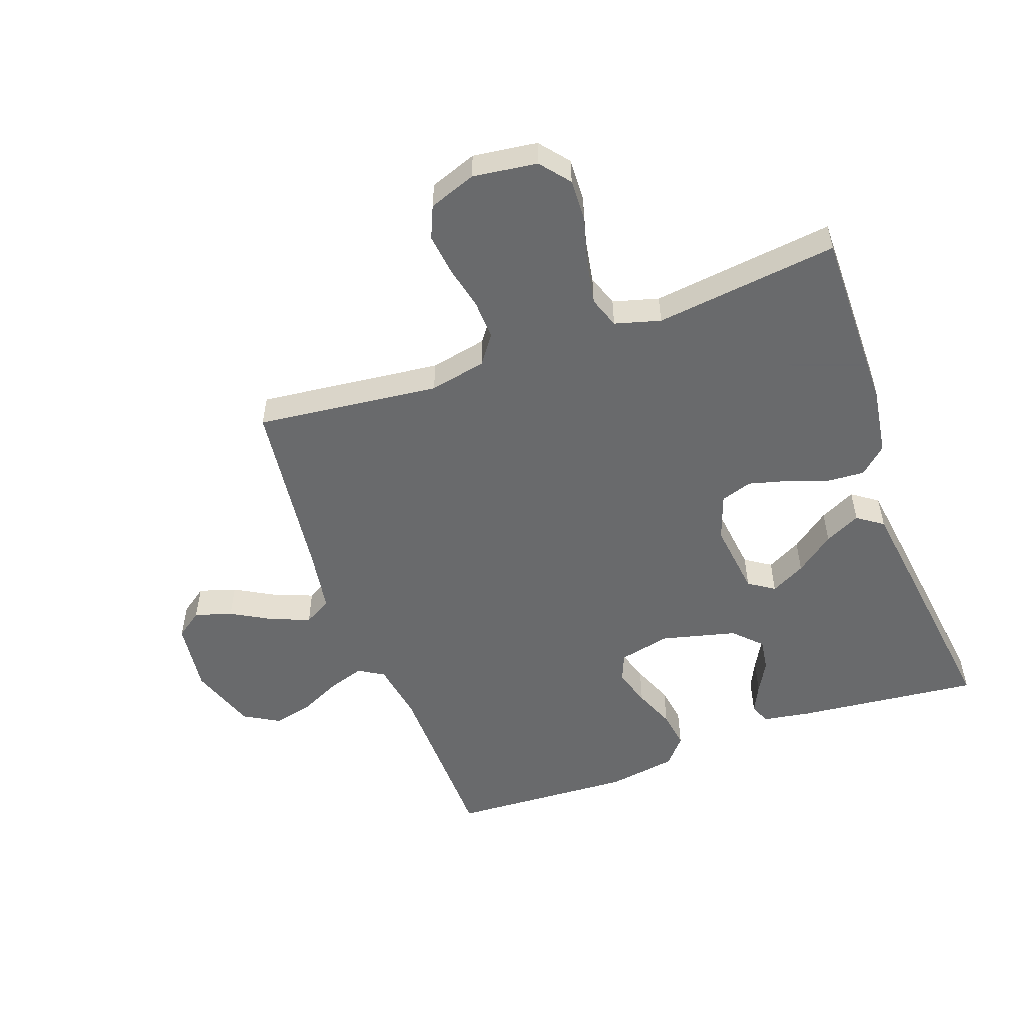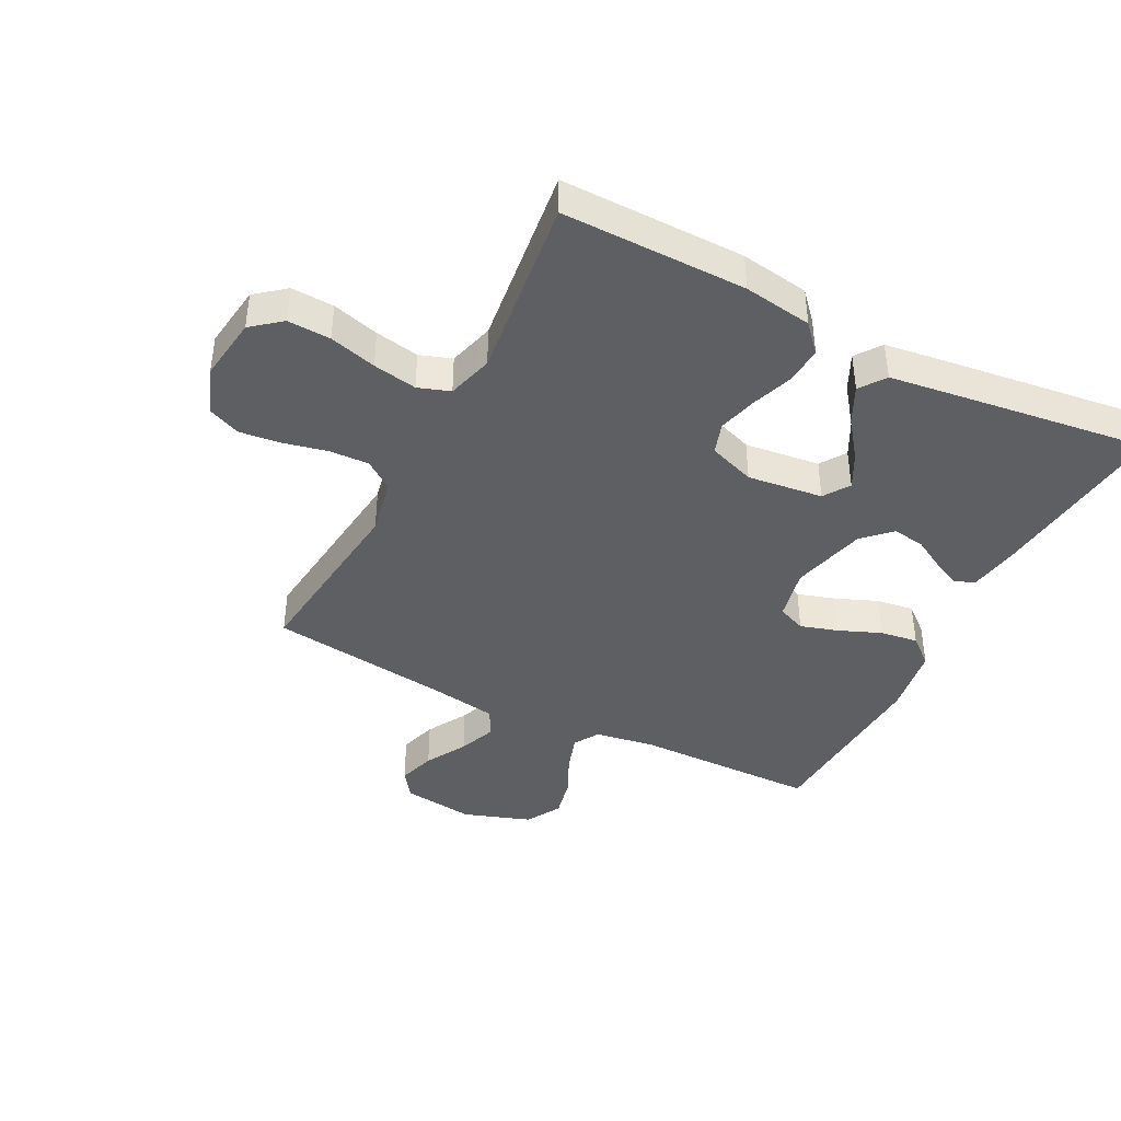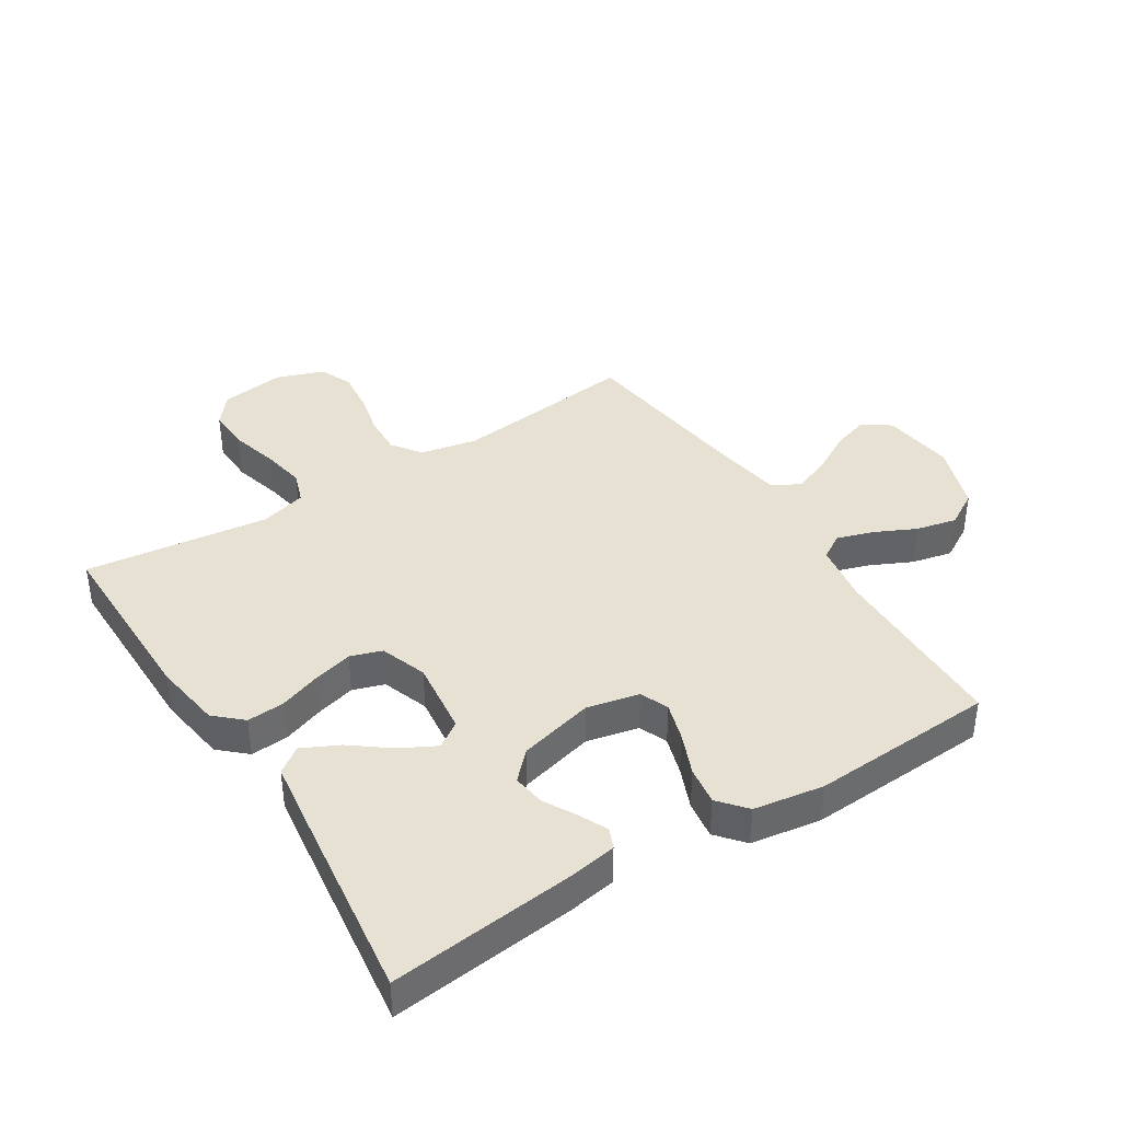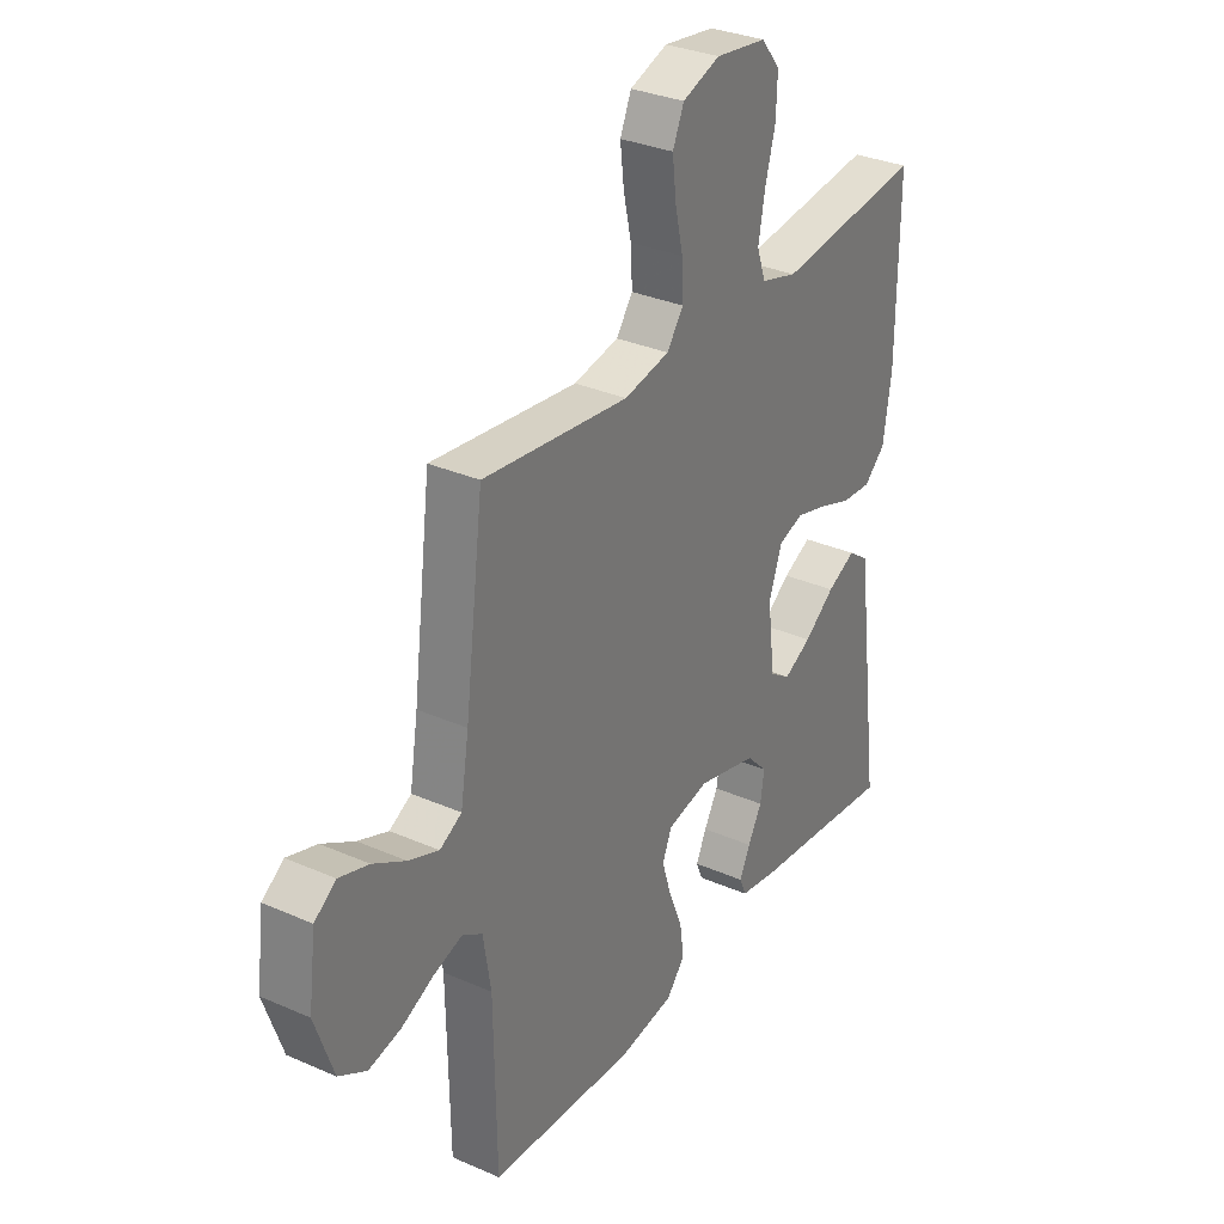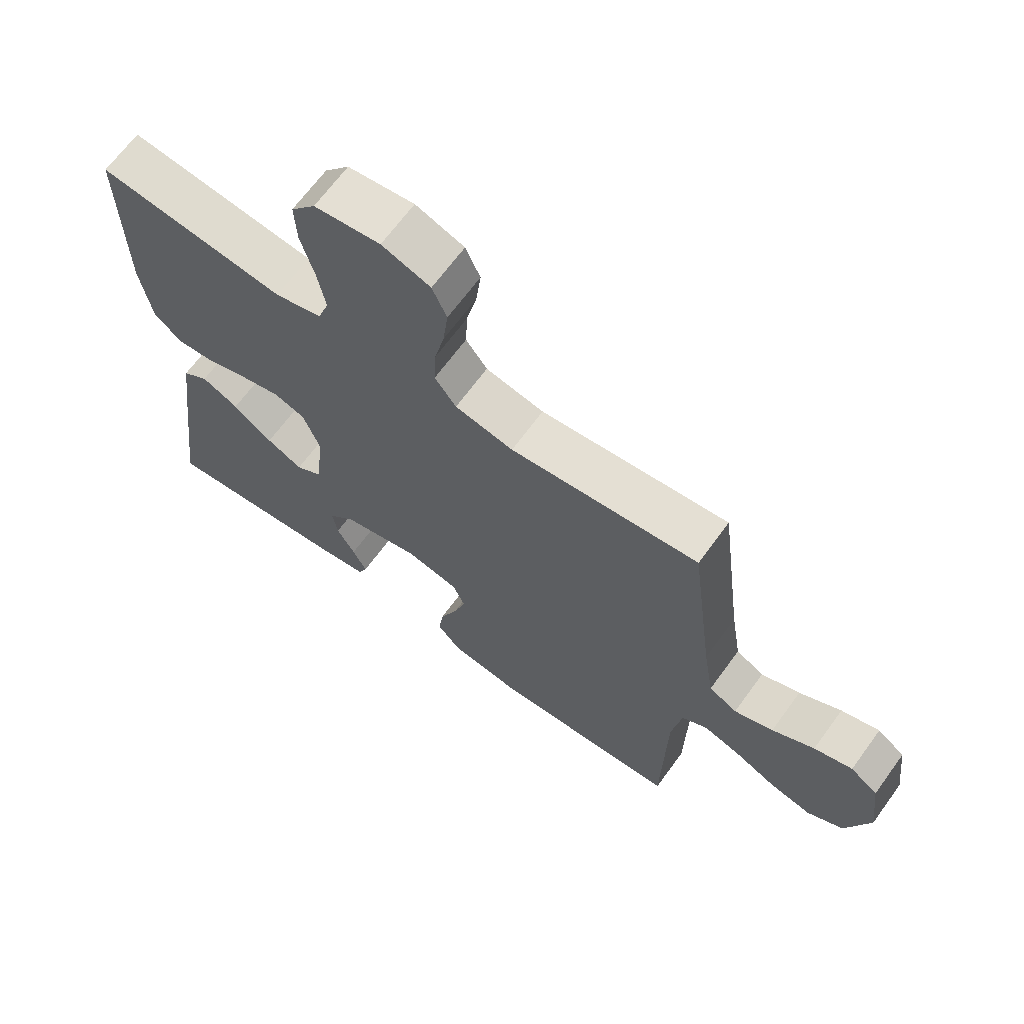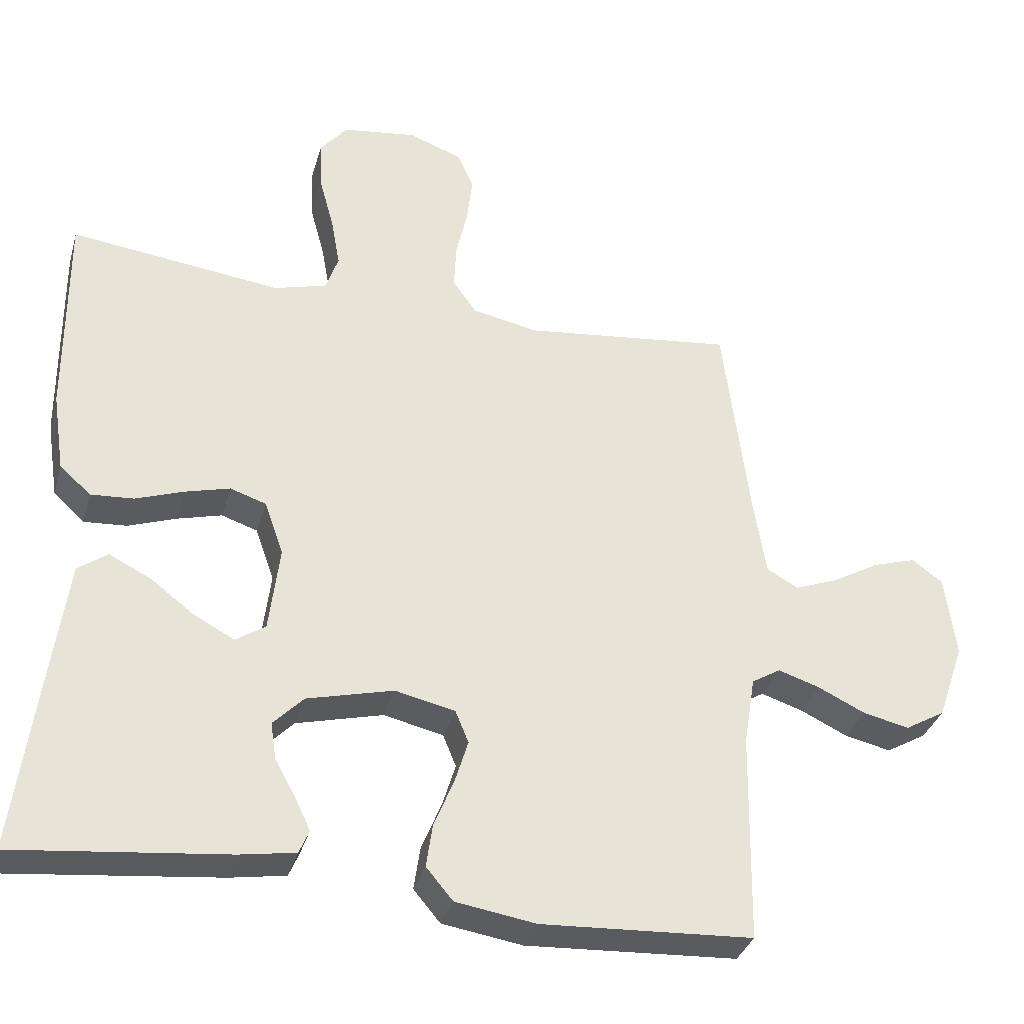
<metadata>
{"format":"obj","ext":"obj","renderer":"f3d","projection":"perspective","resolution":1024,"background":"white","views":[{"elev":-52.9,"azim":19.9,"up":"+Y"},{"elev":-41.3,"azim":62.8,"up":"+Y"},{"elev":39.5,"azim":147.7,"up":"+Y"},{"elev":31.7,"azim":-58.2,"up":"+Z"},{"elev":67.0,"azim":-143.9,"up":"+Z"},{"elev":-34.0,"azim":164.7,"up":"+Z"}]}
</metadata>
<code>
v 0.5 0.07 0.5
v 0.498 0.07 0.2
v 0.481 0.07 0.088
v 0.437 0.07 0.048
v 0.376 0.07 0.052
v 0.308 0.07 0.076
v 0.244 0.07 0.093
v 0.193 0.07 0.076
v 0.166 0.07 0
v 0.181 0.07 -0.123
v 0.223 0.07 -0.151
v 0.28 0.07 -0.121
v 0.343 0.07 -0.073
v 0.402 0.07 -0.044
v 0.444 0.07 -0.074
v 0.461 0.07 -0.2
v 0.5 0.07 -0.5
v 0.2 0.07 -0.468
v 0.121 0.07 -0.455
v 0.107 0.07 -0.422
v 0.129 0.07 -0.376
v 0.158 0.07 -0.324
v 0.166 0.07 -0.271
v 0.123 0.07 -0.227
v 0 0.07 -0.196
v -0.085 0.07 -0.215
v -0.104 0.07 -0.261
v -0.085 0.07 -0.323
v -0.057 0.07 -0.391
v -0.048 0.07 -0.453
v -0.086 0.07 -0.498
v -0.2 0.07 -0.516
v -0.5 0.07 -0.5
v -0.505 0.07 -0.2
v -0.521 0.07 -0.102
v -0.562 0.07 -0.077
v -0.621 0.07 -0.096
v -0.688 0.07 -0.128
v -0.754 0.07 -0.143
v -0.811 0.07 -0.11
v -0.849 0.07 0
v -0.834 0.07 0.118
v -0.79 0.07 0.15
v -0.729 0.07 0.131
v -0.662 0.07 0.093
v -0.6 0.07 0.069
v -0.555 0.07 0.094
v -0.538 0.07 0.2
v -0.5 0.07 0.5
v -0.2 0.07 0.466
v -0.107 0.07 0.485
v -0.073 0.07 0.532
v -0.076 0.07 0.597
v -0.092 0.07 0.668
v -0.1 0.07 0.736
v -0.077 0.07 0.789
v 0 0.07 0.817
v 0.105 0.07 0.803
v 0.144 0.07 0.755
v 0.141 0.07 0.685
v 0.12 0.07 0.608
v 0.107 0.07 0.536
v 0.125 0.07 0.484
v 0.2 0.07 0.463
v 0.5 0 0.5
v 0.498 0 0.2
v 0.481 0 0.088
v 0.437 0 0.048
v 0.376 0 0.052
v 0.308 0 0.076
v 0.244 0 0.093
v 0.193 0 0.076
v 0.166 0 0
v 0.181 0 -0.123
v 0.223 0 -0.151
v 0.28 0 -0.121
v 0.343 0 -0.073
v 0.402 0 -0.044
v 0.444 0 -0.074
v 0.461 0 -0.2
v 0.5 0 -0.5
v 0.2 0 -0.468
v 0.121 0 -0.455
v 0.107 0 -0.422
v 0.129 0 -0.376
v 0.158 0 -0.324
v 0.166 0 -0.271
v 0.123 0 -0.227
v 0 0 -0.196
v -0.085 0 -0.215
v -0.104 0 -0.261
v -0.085 0 -0.323
v -0.057 0 -0.391
v -0.048 0 -0.453
v -0.086 0 -0.498
v -0.2 0 -0.516
v -0.5 0 -0.5
v -0.505 0 -0.2
v -0.521 0 -0.102
v -0.562 0 -0.077
v -0.621 0 -0.096
v -0.688 0 -0.128
v -0.754 0 -0.143
v -0.811 0 -0.11
v -0.849 0 0
v -0.834 0 0.118
v -0.79 0 0.15
v -0.729 0 0.131
v -0.662 0 0.093
v -0.6 0 0.069
v -0.555 0 0.094
v -0.538 0 0.2
v -0.5 0 0.5
v -0.2 0 0.466
v -0.107 0 0.485
v -0.073 0 0.532
v -0.076 0 0.597
v -0.092 0 0.668
v -0.1 0 0.736
v -0.077 0 0.789
v 0 0 0.817
v 0.105 0 0.803
v 0.144 0 0.755
v 0.141 0 0.685
v 0.12 0 0.608
v 0.107 0 0.536
v 0.125 0 0.484
v 0.2 0 0.463
f 59 60 61
f 58 59 61
f 57 58 61
f 56 57 61
f 55 56 61
f 54 55 61
f 53 54 61
f 52 53 61 62
f 51 52 62 63
f 48 49 50
f 51 63 64
f 50 51 64
f 48 50 64
f 47 48 64
f 43 44 45
f 42 43 45
f 41 42 45
f 40 41 45
f 39 40 45
f 38 39 45
f 37 38 45
f 36 37 45 46
f 64 1 2
f 47 64 2
f 46 47 2
f 36 46 2
f 35 36 2
f 32 33 34
f 31 32 34
f 30 31 34
f 29 30 34
f 28 29 34
f 20 21 22
f 19 20 22
f 18 19 22
f 17 18 22
f 16 17 22
f 15 16 22
f 14 15 22
f 13 14 22
f 12 13 22
f 11 12 22 23
f 10 11 23 24
f 4 5 6
f 3 4 6
f 2 3 6
f 2 6 7
f 35 2 7 8
f 27 28 34 35
f 26 27 35
f 35 8 9
f 26 35 9
f 25 26 9
f 9 10 24 25
f 125 124 123
f 125 123 122
f 125 122 121
f 125 121 120
f 125 120 119
f 125 119 118
f 125 118 117
f 126 125 117 116
f 127 126 116 115
f 114 113 112
f 128 127 115
f 128 115 114
f 128 114 112
f 128 112 111
f 109 108 107
f 109 107 106
f 109 106 105
f 109 105 104
f 109 104 103
f 109 103 102
f 109 102 101
f 110 109 101 100
f 66 65 128
f 66 128 111
f 66 111 110
f 66 110 100
f 66 100 99
f 98 97 96
f 98 96 95
f 98 95 94
f 98 94 93
f 98 93 92
f 86 85 84
f 86 84 83
f 86 83 82
f 86 82 81
f 86 81 80
f 86 80 79
f 86 79 78
f 86 78 77
f 86 77 76
f 87 86 76 75
f 88 87 75 74
f 70 69 68
f 70 68 67
f 70 67 66
f 71 70 66
f 72 71 66 99
f 99 98 92 91
f 99 91 90
f 73 72 99
f 73 99 90
f 73 90 89
f 89 88 74 73
f 1 65 66 2
f 2 66 67 3
f 3 67 68 4
f 4 68 69 5
f 5 69 70 6
f 6 70 71 7
f 7 71 72 8
f 8 72 73 9
f 9 73 74 10
f 10 74 75 11
f 11 75 76 12
f 12 76 77 13
f 13 77 78 14
f 14 78 79 15
f 15 79 80 16
f 16 80 81 17
f 17 81 82 18
f 18 82 83 19
f 19 83 84 20
f 20 84 85 21
f 21 85 86 22
f 22 86 87 23
f 23 87 88 24
f 24 88 89 25
f 25 89 90 26
f 26 90 91 27
f 27 91 92 28
f 28 92 93 29
f 29 93 94 30
f 30 94 95 31
f 31 95 96 32
f 32 96 97 33
f 33 97 98 34
f 34 98 99 35
f 35 99 100 36
f 36 100 101 37
f 37 101 102 38
f 38 102 103 39
f 39 103 104 40
f 40 104 105 41
f 41 105 106 42
f 42 106 107 43
f 43 107 108 44
f 44 108 109 45
f 45 109 110 46
f 46 110 111 47
f 47 111 112 48
f 48 112 113 49
f 49 113 114 50
f 50 114 115 51
f 51 115 116 52
f 52 116 117 53
f 53 117 118 54
f 54 118 119 55
f 55 119 120 56
f 56 120 121 57
f 57 121 122 58
f 58 122 123 59
f 59 123 124 60
f 60 124 125 61
f 61 125 126 62
f 62 126 127 63
f 63 127 128 64
f 64 128 65 1

</code>
